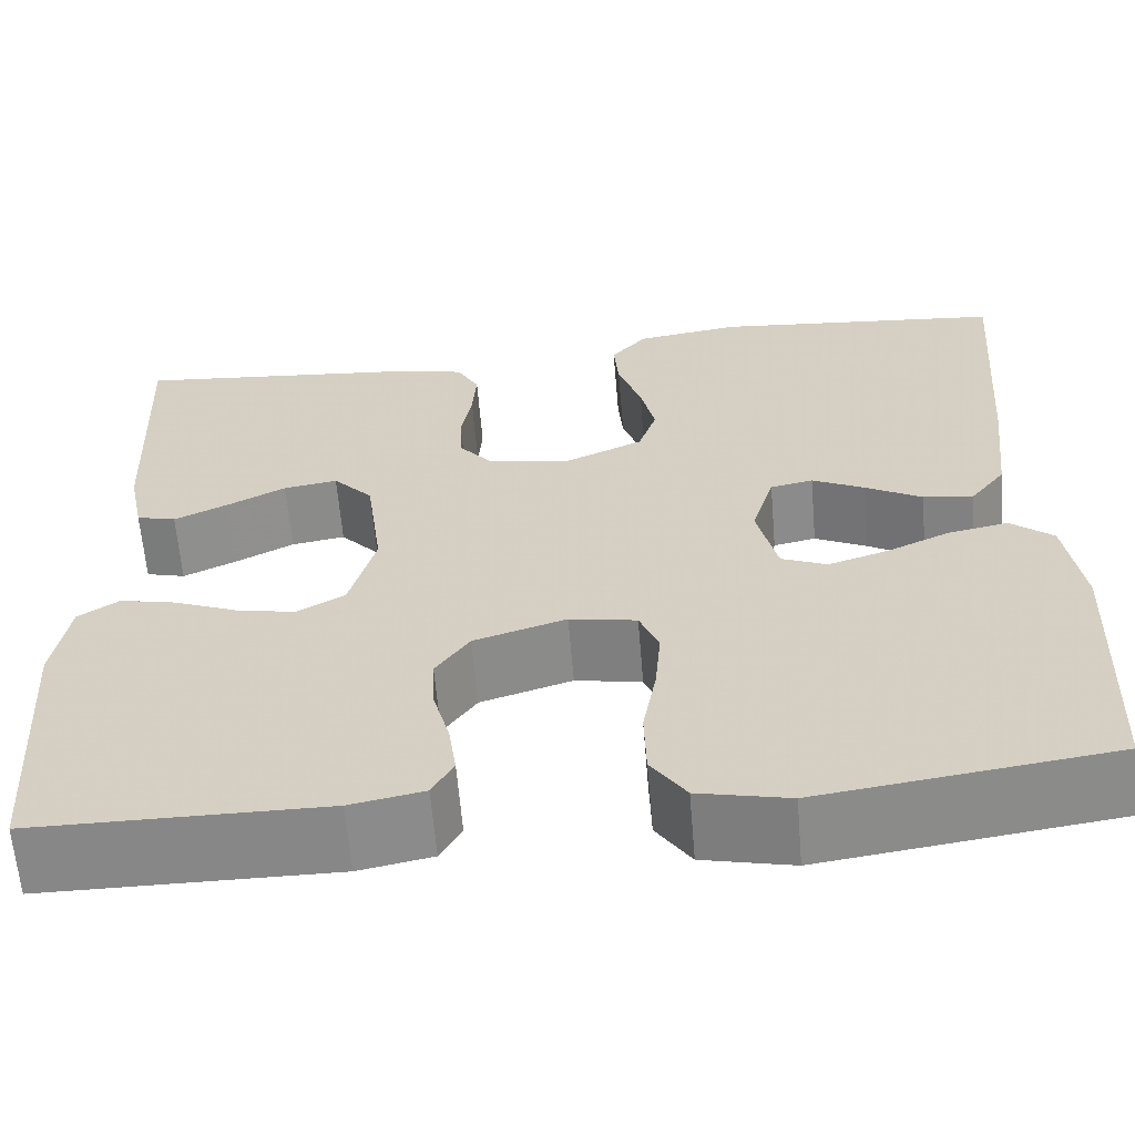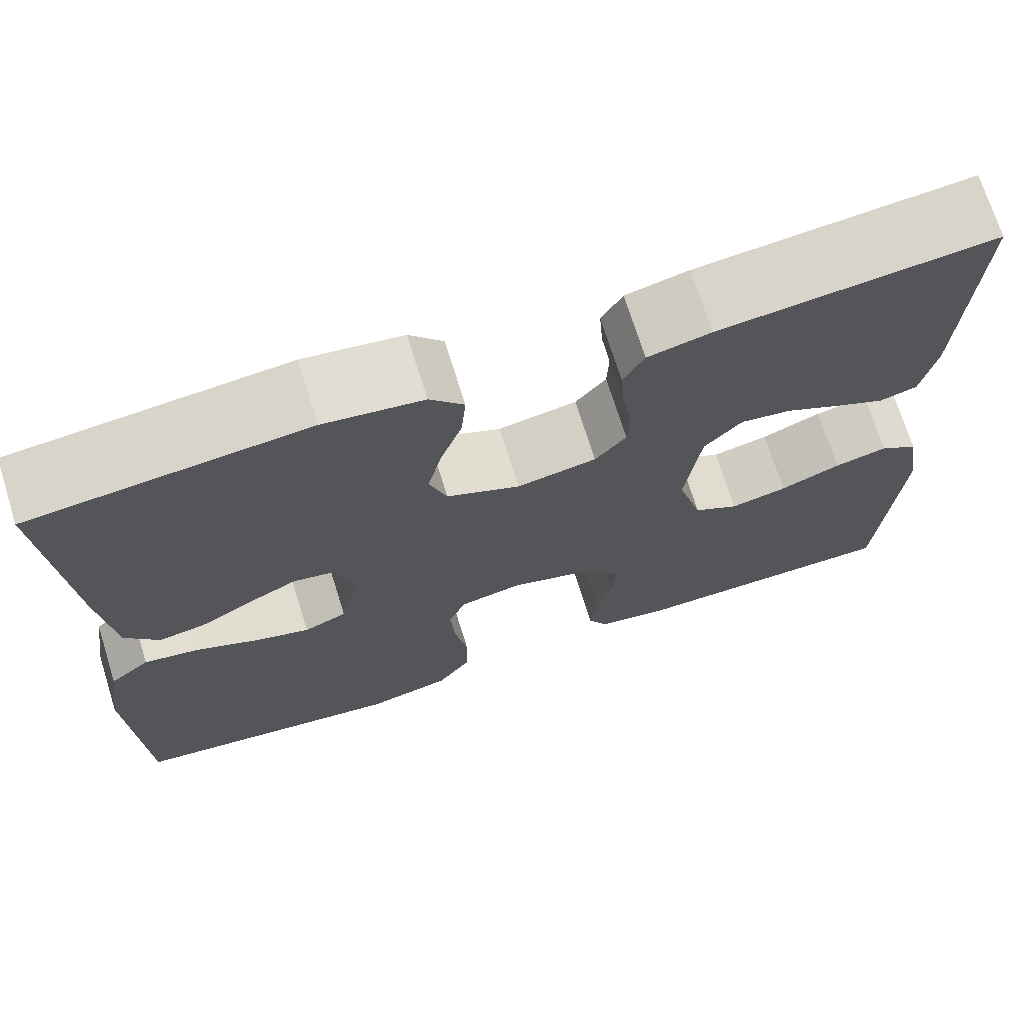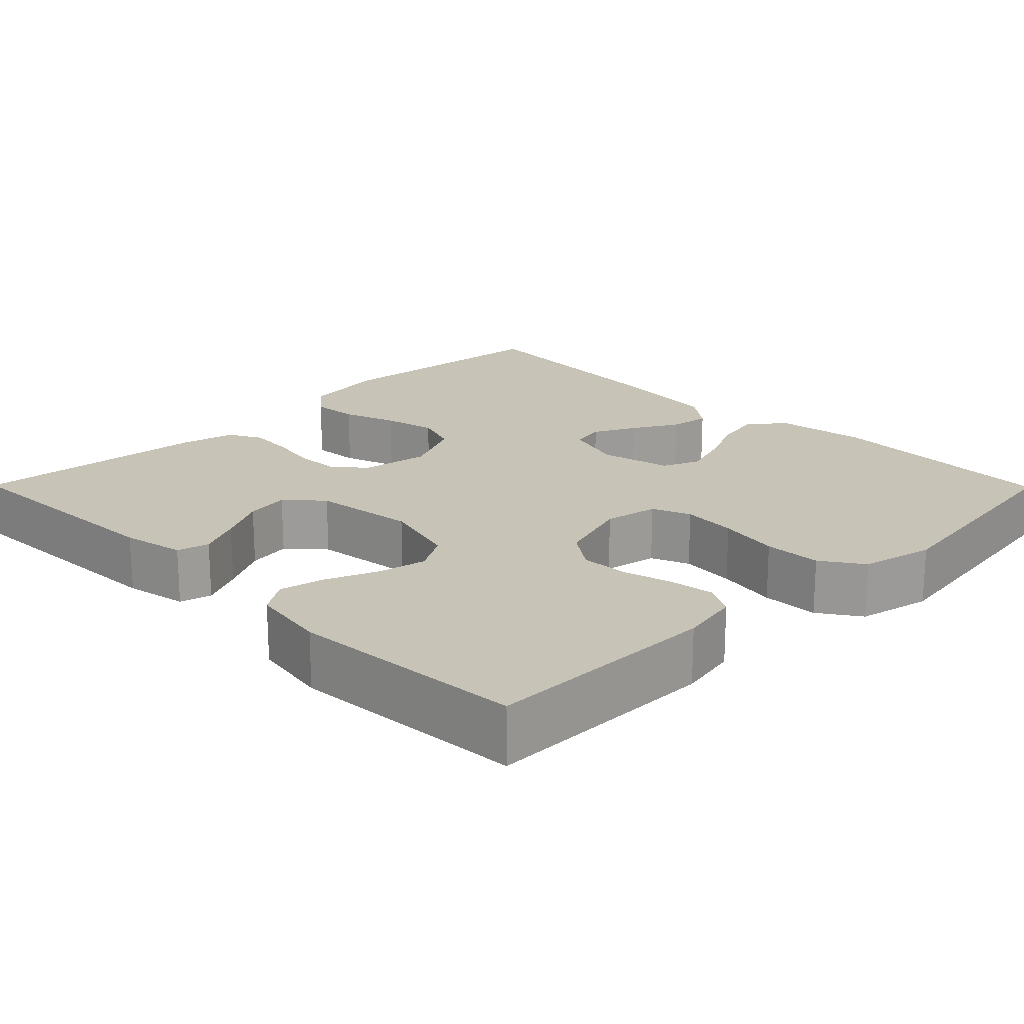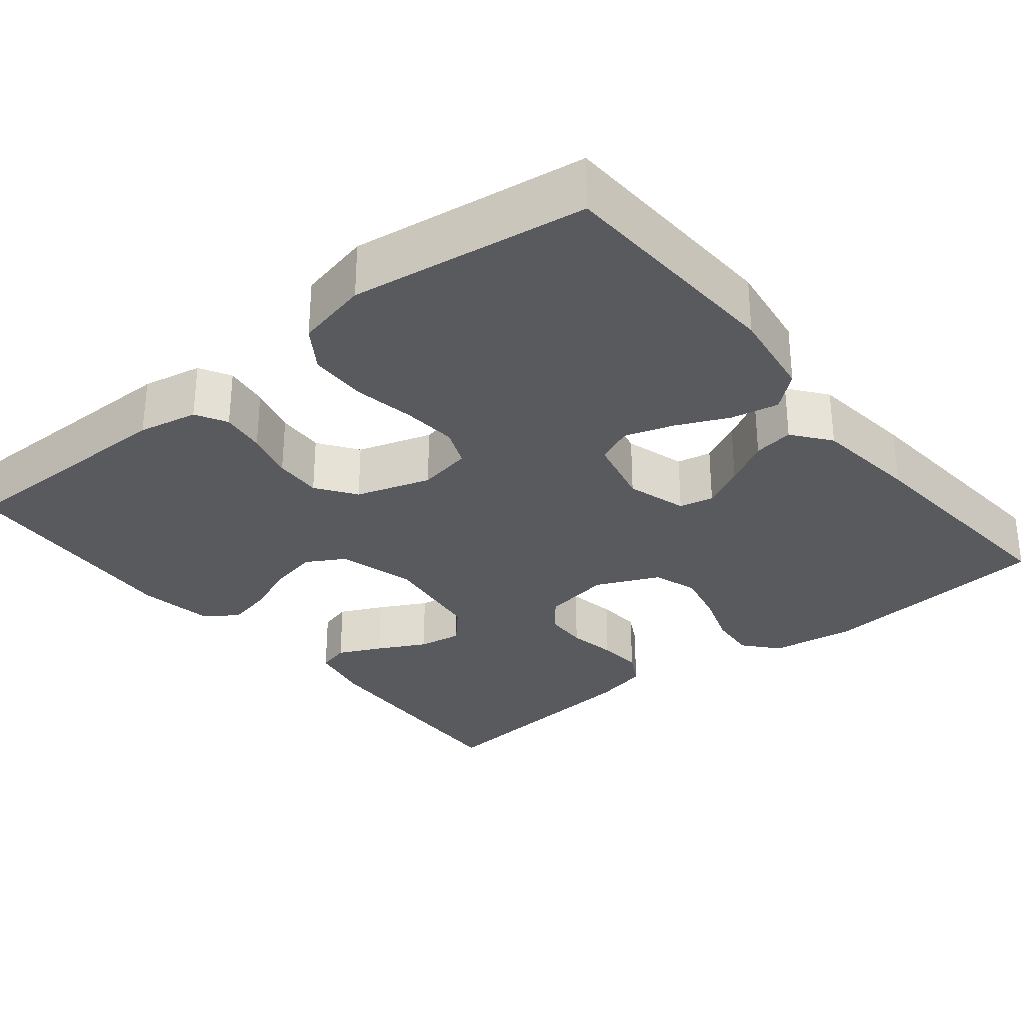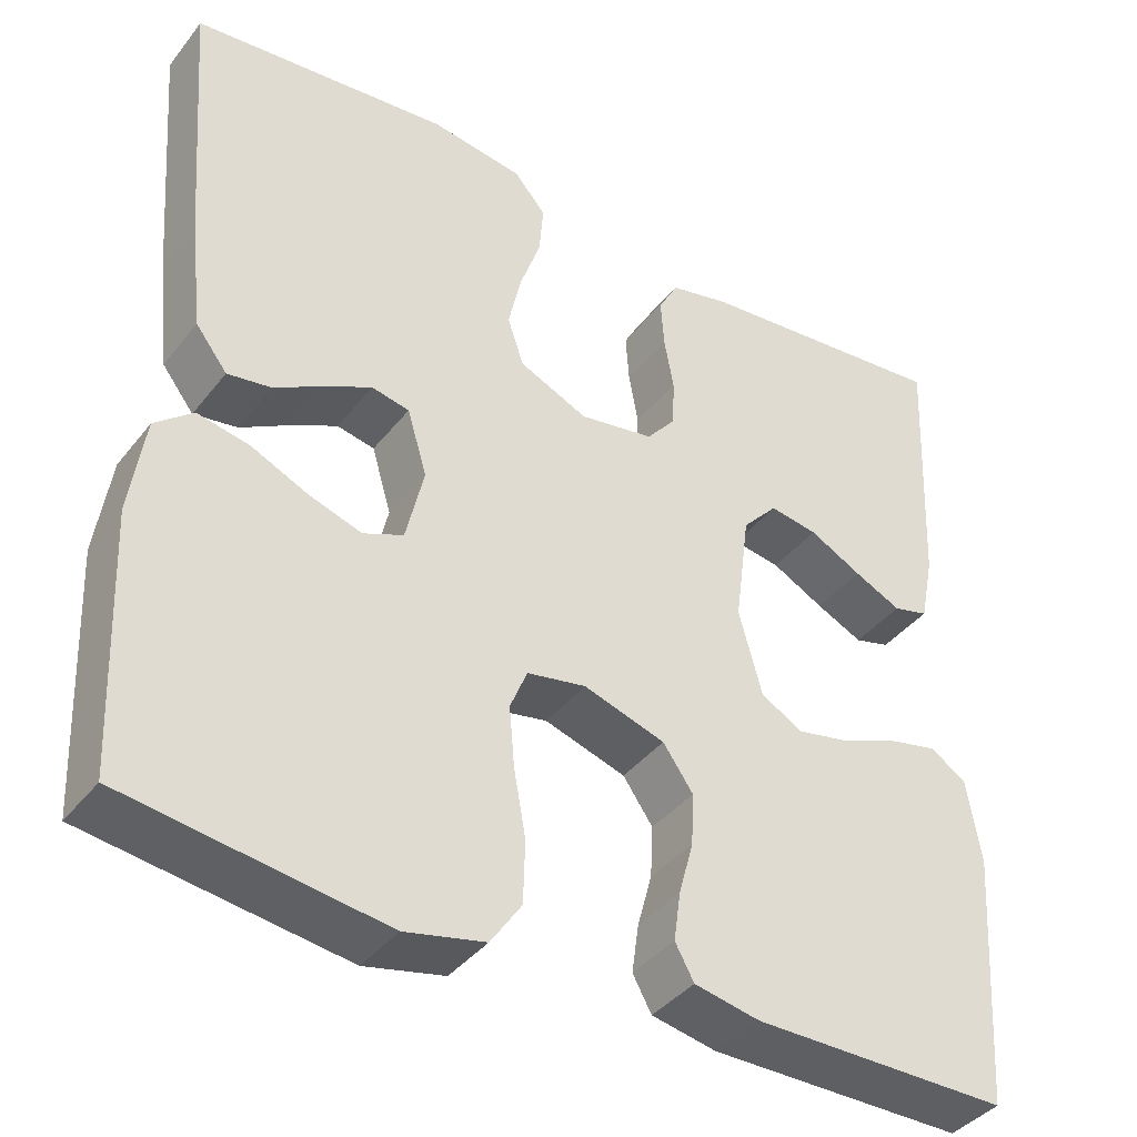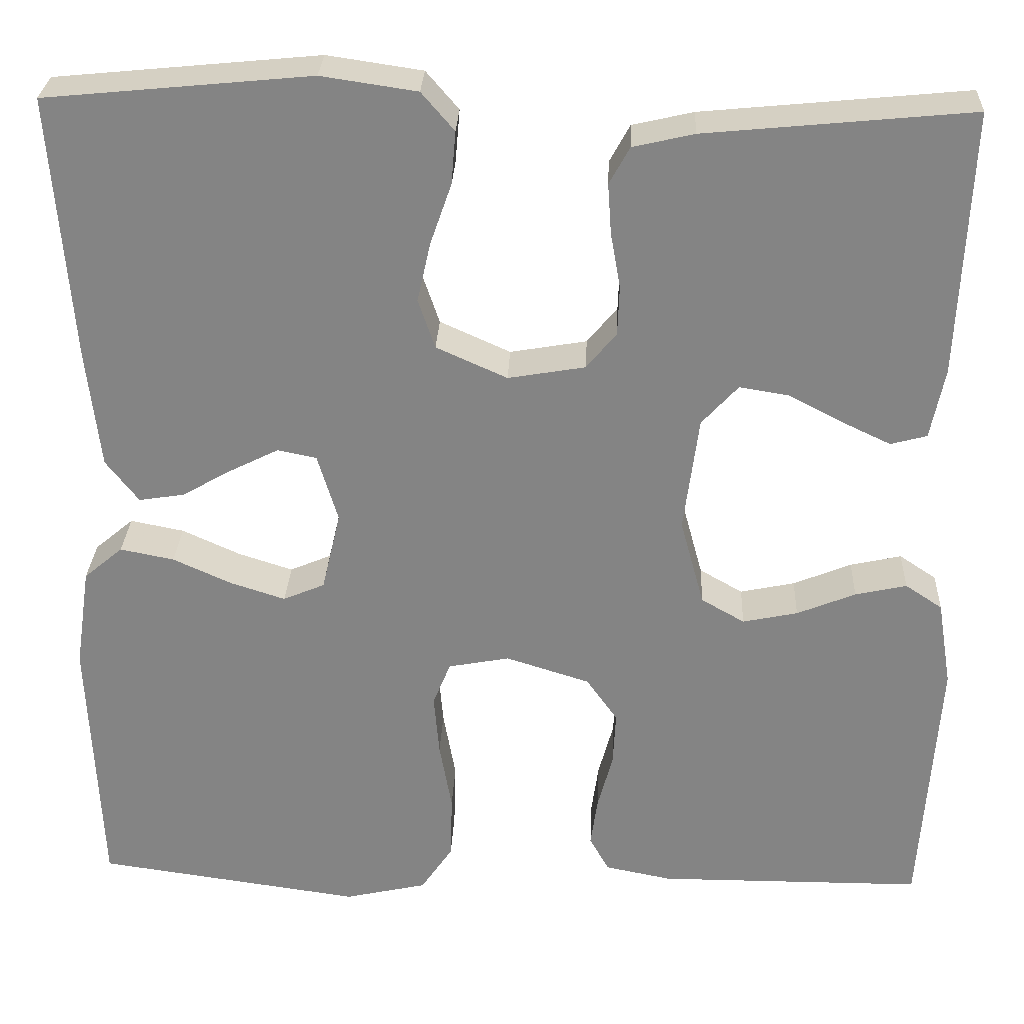
<metadata>
{"format":"obj","ext":"obj","renderer":"f3d","projection":"perspective","resolution":1024,"background":"white","views":[{"elev":-62.6,"azim":-175.2,"up":"+Z"},{"elev":71.3,"azim":-17.4,"up":"+Z"},{"elev":19.8,"azim":135.3,"up":"+Y"},{"elev":-30.6,"azim":-141.0,"up":"+Y"},{"elev":-39.7,"azim":-34.1,"up":"+Z"},{"elev":28.3,"azim":2.5,"up":"+Z"}]}
</metadata>
<code>
v 0.5 0.07 -0.5
v 0.2 0.07 -0.501
v 0.124 0.07 -0.486
v 0.102 0.07 -0.446
v 0.11 0.07 -0.389
v 0.127 0.07 -0.326
v 0.13 0.07 -0.265
v 0.095 0.07 -0.215
v 0 0.07 -0.185
v -0.069 0.07 -0.198
v -0.089 0.07 -0.247
v -0.083 0.07 -0.317
v -0.069 0.07 -0.395
v -0.071 0.07 -0.468
v -0.107 0.07 -0.521
v -0.2 0.07 -0.542
v -0.5 0.07 -0.5
v -0.513 0.07 -0.2
v -0.496 0.07 -0.085
v -0.452 0.07 -0.048
v -0.391 0.07 -0.06
v -0.325 0.07 -0.09
v -0.263 0.07 -0.11
v -0.216 0.07 -0.09
v -0.195 0.07 0
v -0.218 0.07 0.077
v -0.262 0.07 0.086
v -0.316 0.07 0.059
v -0.374 0.07 0.026
v -0.425 0.07 0.018
v -0.462 0.07 0.066
v -0.477 0.07 0.2
v -0.5 0.07 0.5
v -0.2 0.07 0.529
v -0.092 0.07 0.513
v -0.055 0.07 0.47
v -0.06 0.07 0.41
v -0.084 0.07 0.341
v -0.099 0.07 0.274
v -0.08 0.07 0.218
v 0 0.07 0.182
v 0.087 0.07 0.197
v 0.121 0.07 0.238
v 0.123 0.07 0.294
v 0.112 0.07 0.356
v 0.108 0.07 0.413
v 0.131 0.07 0.455
v 0.2 0.07 0.471
v 0.5 0.07 0.5
v 0.487 0.07 0.2
v 0.471 0.07 0.12
v 0.43 0.07 0.109
v 0.375 0.07 0.135
v 0.314 0.07 0.167
v 0.258 0.07 0.176
v 0.217 0.07 0.131
v 0.2 0.07 0
v 0.227 0.07 -0.099
v 0.276 0.07 -0.127
v 0.338 0.07 -0.114
v 0.404 0.07 -0.087
v 0.462 0.07 -0.074
v 0.504 0.07 -0.102
v 0.52 0.07 -0.2
v 0.5 0 -0.5
v 0.2 0 -0.501
v 0.124 0 -0.486
v 0.102 0 -0.446
v 0.11 0 -0.389
v 0.127 0 -0.326
v 0.13 0 -0.265
v 0.095 0 -0.215
v 0 0 -0.185
v -0.069 0 -0.198
v -0.089 0 -0.247
v -0.083 0 -0.317
v -0.069 0 -0.395
v -0.071 0 -0.468
v -0.107 0 -0.521
v -0.2 0 -0.542
v -0.5 0 -0.5
v -0.513 0 -0.2
v -0.496 0 -0.085
v -0.452 0 -0.048
v -0.391 0 -0.06
v -0.325 0 -0.09
v -0.263 0 -0.11
v -0.216 0 -0.09
v -0.195 0 0
v -0.218 0 0.077
v -0.262 0 0.086
v -0.316 0 0.059
v -0.374 0 0.026
v -0.425 0 0.018
v -0.462 0 0.066
v -0.477 0 0.2
v -0.5 0 0.5
v -0.2 0 0.529
v -0.092 0 0.513
v -0.055 0 0.47
v -0.06 0 0.41
v -0.084 0 0.341
v -0.099 0 0.274
v -0.08 0 0.218
v 0 0 0.182
v 0.087 0 0.197
v 0.121 0 0.238
v 0.123 0 0.294
v 0.112 0 0.356
v 0.108 0 0.413
v 0.131 0 0.455
v 0.2 0 0.471
v 0.5 0 0.5
v 0.487 0 0.2
v 0.471 0 0.12
v 0.43 0 0.109
v 0.375 0 0.135
v 0.314 0 0.167
v 0.258 0 0.176
v 0.217 0 0.131
v 0.2 0 0
v 0.227 0 -0.099
v 0.276 0 -0.127
v 0.338 0 -0.114
v 0.404 0 -0.087
v 0.462 0 -0.074
v 0.504 0 -0.102
v 0.52 0 -0.2
f 60 61 62 63
f 59 60 63 64
f 51 52 53 54
f 49 50 51 54
f 49 54 55
f 48 49 55 56
f 44 45 46 47
f 43 44 47 48
f 35 36 37 38
f 35 38 39
f 34 35 39
f 33 34 39 40
f 31 32 33 40
f 28 29 30 31
f 27 28 31 40
f 19 20 21 22
f 19 22 23
f 18 19 23
f 17 18 23
f 16 17 23 24
f 12 13 14 15
f 11 12 15 16
f 3 4 5 6
f 3 6 7
f 2 3 7
f 59 64 1 2
f 58 59 2 7
f 57 58 7 8
f 43 48 56 57
f 42 43 57 8
f 41 42 8 9
f 26 27 40 41
f 25 26 41 9
f 11 16 24 25
f 10 11 25
f 9 10 25
f 127 126 125 124
f 128 127 124 123
f 118 117 116 115
f 118 115 114 113
f 119 118 113
f 120 119 113 112
f 111 110 109 108
f 112 111 108 107
f 102 101 100 99
f 103 102 99
f 103 99 98
f 104 103 98 97
f 104 97 96 95
f 95 94 93 92
f 104 95 92 91
f 86 85 84 83
f 87 86 83
f 87 83 82
f 87 82 81
f 88 87 81 80
f 79 78 77 76
f 80 79 76 75
f 70 69 68 67
f 71 70 67
f 71 67 66
f 66 65 128 123
f 71 66 123 122
f 72 71 122 121
f 121 120 112 107
f 72 121 107 106
f 73 72 106 105
f 105 104 91 90
f 73 105 90 89
f 89 88 80 75
f 89 75 74
f 89 74 73
f 1 65 66 2
f 2 66 67 3
f 3 67 68 4
f 4 68 69 5
f 5 69 70 6
f 6 70 71 7
f 7 71 72 8
f 8 72 73 9
f 9 73 74 10
f 10 74 75 11
f 11 75 76 12
f 12 76 77 13
f 13 77 78 14
f 14 78 79 15
f 15 79 80 16
f 16 80 81 17
f 17 81 82 18
f 18 82 83 19
f 19 83 84 20
f 20 84 85 21
f 21 85 86 22
f 22 86 87 23
f 23 87 88 24
f 24 88 89 25
f 25 89 90 26
f 26 90 91 27
f 27 91 92 28
f 28 92 93 29
f 29 93 94 30
f 30 94 95 31
f 31 95 96 32
f 32 96 97 33
f 33 97 98 34
f 34 98 99 35
f 35 99 100 36
f 36 100 101 37
f 37 101 102 38
f 38 102 103 39
f 39 103 104 40
f 40 104 105 41
f 41 105 106 42
f 42 106 107 43
f 43 107 108 44
f 44 108 109 45
f 45 109 110 46
f 46 110 111 47
f 47 111 112 48
f 48 112 113 49
f 49 113 114 50
f 50 114 115 51
f 51 115 116 52
f 52 116 117 53
f 53 117 118 54
f 54 118 119 55
f 55 119 120 56
f 56 120 121 57
f 57 121 122 58
f 58 122 123 59
f 59 123 124 60
f 60 124 125 61
f 61 125 126 62
f 62 126 127 63
f 63 127 128 64
f 64 128 65 1

</code>
